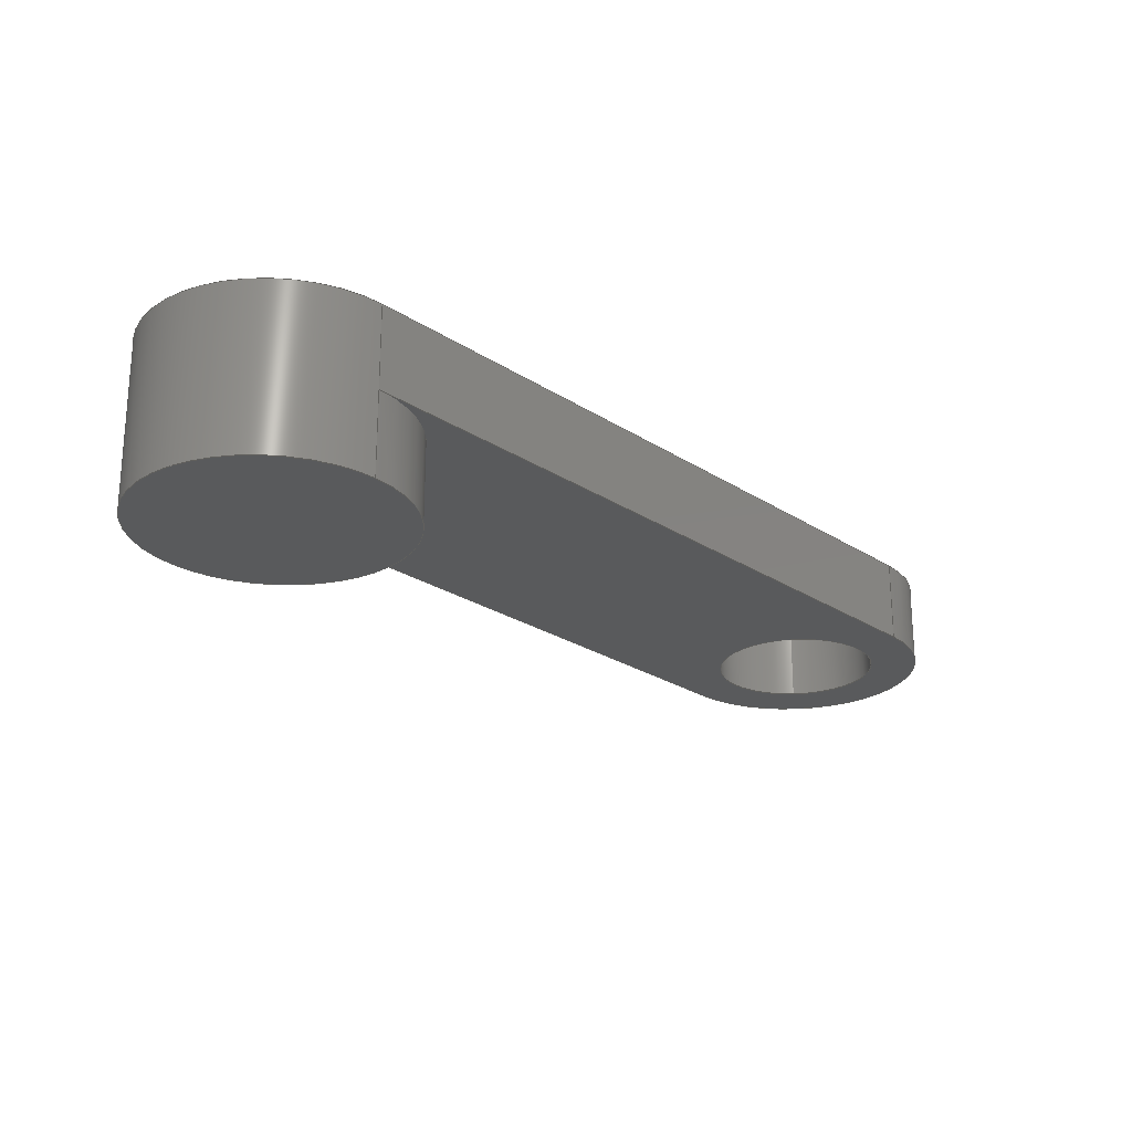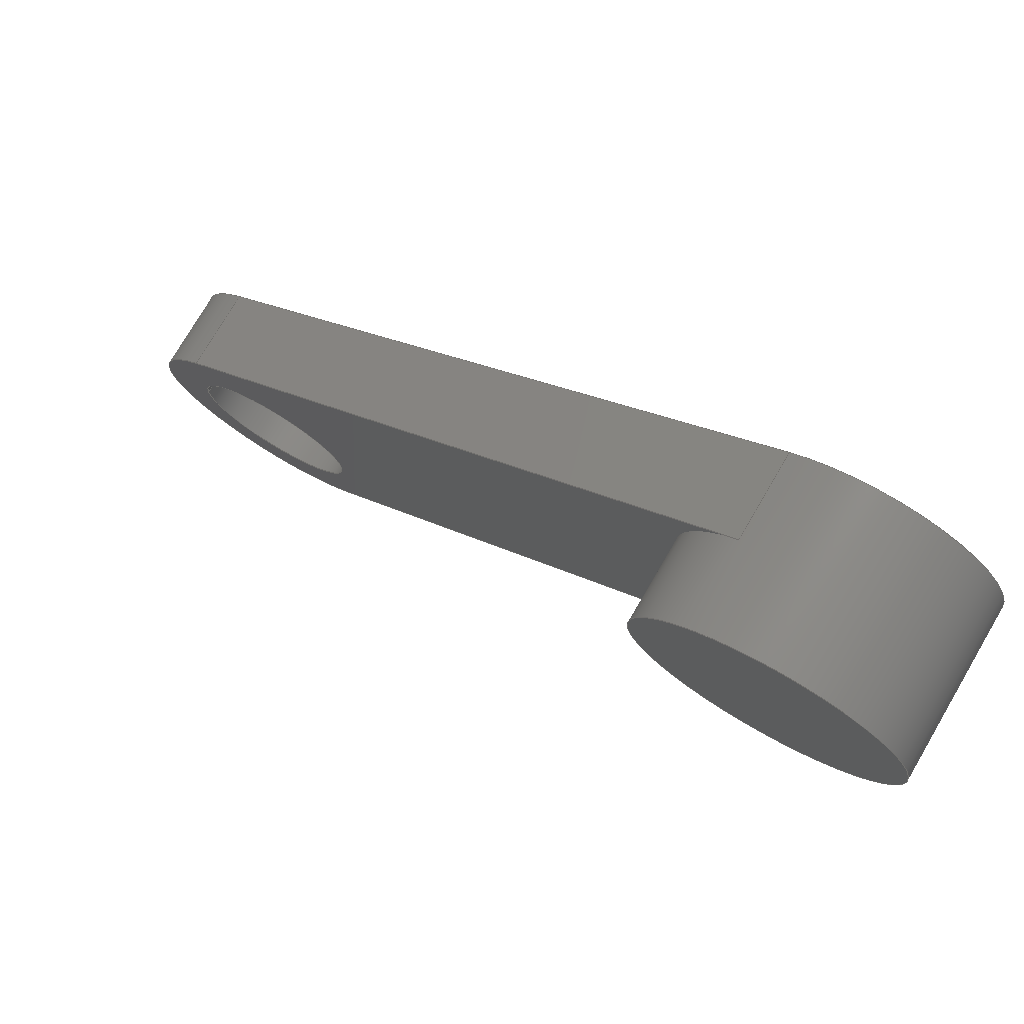
<metadata>
{"format":"step","ext":"step","renderer":"f3d","projection":"perspective","resolution":1024,"background":"white","views":[{"elev":-24.1,"azim":-86.2,"up":"+Z"},{"elev":76.2,"azim":-149.6,"up":"+Y"}]}
</metadata>
<code>
ISO-10303-21;
DATA;
#1 = CARTESIAN_POINT ( 'NONE',  ( 115.1, -12.26, 10 ) ) ;
#2 = CARTESIAN_POINT ( 'NONE',  ( 195, -56.58, 20 ) ) ;
#3 = DIRECTION ( 'NONE',  ( 1, 0, -0 ) ) ;
#4 = PRODUCT ( 'Elbow_Default_sldprt', 'Elbow_Default_sldprt', '', ( #218 ) ) ;
#5 = ADVANCED_FACE ( 'NONE', ( #106 ), #18, .F. ) ;
#6 = AXIS2_PLACEMENT_3D ( 'NONE', #182, #271, #50 ) ;
#7 = FACE_BOUND ( 'NONE', #42, .T. ) ;
#8 = ORIENTED_EDGE ( 'NONE', *, *, #214, .T. ) ;
#9 = APPROVAL_ROLE ( '' ) ;
#10 = CC_DESIGN_APPROVAL ( #289, ( #139 ) ) ;
#11 = ORIENTED_EDGE ( 'NONE', *, *, #254, .T. ) ;
#12 = CARTESIAN_POINT ( 'NONE',  ( 205, -56.58, 20 ) ) ;
#13 = CARTESIAN_POINT ( 'NONE',  ( 195, -56.58, 10 ) ) ;
#14 =( NAMED_UNIT ( * ) SI_UNIT ( $, .STERADIAN. ) SOLID_ANGLE_UNIT ( ) );
#15 = EDGE_LOOP ( 'NONE', ( #264, #20, #65, #209 ) ) ;
#16 = VERTEX_POINT ( 'NONE', #150 ) ;
#17 = LOCAL_TIME ( 10, 9, 28, #36 ) ;
#18 = PLANE ( 'NONE',  #49 ) ;
#19 = SECURITY_CLASSIFICATION_LEVEL ( 'unclassified' ) ;
#20 = ORIENTED_EDGE ( 'NONE', *, *, #26, .F. ) ;
#21 = PRODUCT_RELATED_PRODUCT_CATEGORY ( 'detail', '', ( #4 ) ) ;
#22 = CARTESIAN_POINT ( 'NONE',  ( 115.1, -12.26, 10 ) ) ;
#23 = DIRECTION ( 'NONE',  ( 1, 0, 0 ) ) ;
#24 = CYLINDRICAL_SURFACE ( 'NONE', #277, 10 ) ;
#25 = LINE ( 'NONE', #52, #232 ) ;
#26 = EDGE_CURVE ( 'NONE', #149, #291, #215, .T. ) ;
#27 = DIRECTION ( 'NONE',  ( -0.7777, 0.6287, 0 ) ) ;
#28 = ORGANIZATION ( 'UNSPECIFIED', 'UNSPECIFIED', '' ) ;
#29 = FACE_OUTER_BOUND ( 'NONE', #175, .T. ) ;
#30 = EDGE_CURVE ( 'NONE', #219, #35, #33, .T. ) ;
#31 = PLANE ( 'NONE',  #135 ) ;
#32 = CARTESIAN_POINT ( 'NONE',  ( 185.1, -68.84, 20 ) ) ;
#33 = CIRCLE ( 'NONE', #282, 15.76 ) ;
#34 = CC_DESIGN_APPROVAL ( #157, ( #206 ) ) ;
#35 = VERTEX_POINT ( 'NONE', #68 ) ;
#36 = COORDINATED_UNIVERSAL_TIME_OFFSET ( 3, 30, .AHEAD. ) ;
#37 = COORDINATED_UNIVERSAL_TIME_OFFSET ( 3, 30, .AHEAD. ) ;
#38 = DIRECTION ( 'NONE',  ( 0, 0, 1 ) ) ;
#39 = LOCAL_TIME ( 10, 9, 28, #130 ) ;
#40 = ORIENTED_EDGE ( 'NONE', *, *, #26, .T. ) ;
#41 = DATE_TIME_ROLE ( 'creation_date' ) ;
#42 = EDGE_LOOP ( 'NONE', ( #8 ) ) ;
#43 = ORIENTED_EDGE ( 'NONE', *, *, #129, .F. ) ;
#44 = CALENDAR_DATE ( 2021, 30, 5 ) ;
#45 = APPROVAL_PERSON_ORGANIZATION ( #174, #203, #9 ) ;
#46 = EDGE_LOOP ( 'NONE', ( #66, #90, #111, #147 ) ) ;
#47 = CARTESIAN_POINT ( 'NONE',  ( 185.1, -68.84, 20 ) ) ;
#48 = CARTESIAN_POINT ( 'NONE',  ( 204.9, -44.32, 20 ) ) ;
#49 = AXIS2_PLACEMENT_3D ( 'NONE', #63, #239, #92 ) ;
#50 = DIRECTION ( 'NONE',  ( 1, 0, 0 ) ) ;
#51 = CC_DESIGN_DATE_AND_TIME_ASSIGNMENT ( #91, #290, ( #257 ) ) ;
#52 = CARTESIAN_POINT ( 'NONE',  ( 115.1, -12.26, 20 ) ) ;
#53 = CARTESIAN_POINT ( 'NONE',  ( 125, 0, 0 ) ) ;
#54 = DATE_AND_TIME ( #143, #17 ) ;
#55 = DESIGN_CONTEXT ( 'detailed design', #73, 'design' ) ;
#56 = VECTOR ( 'NONE', #179, 1000 ) ;
#57 = APPLICATION_PROTOCOL_DEFINITION ( 'international standard', 'config_control_design', 1994, #59 ) ;
#58 = COORDINATED_UNIVERSAL_TIME_OFFSET ( 3, 30, .AHEAD. ) ;
#59 = APPLICATION_CONTEXT ( 'configuration controlled 3d designs of mechanical parts and assemblies' ) ;
#60 = ORIENTED_EDGE ( 'NONE', *, *, #133, .T. ) ;
#61 = UNCERTAINTY_MEASURE_WITH_UNIT (LENGTH_MEASURE( 1e-05 ), #187, 'distance_accuracy_value', 'NONE');
#62 = CALENDAR_DATE ( 2021, 30, 5 ) ;
#63 = CARTESIAN_POINT ( 'NONE',  ( 134.9, 12.26, 20 ) ) ;
#64 = ADVANCED_FACE ( 'NONE', ( #243 ), #245, .T. ) ;
#65 = ORIENTED_EDGE ( 'NONE', *, *, #133, .F. ) ;
#66 = ORIENTED_EDGE ( 'NONE', *, *, #30, .F. ) ;
#67 = PERSON_AND_ORGANIZATION_ROLE ( 'classification_officer' ) ;
#68 = CARTESIAN_POINT ( 'NONE',  ( 134.9, 12.26, 10 ) ) ;
#69 = AXIS2_PLACEMENT_3D ( 'NONE', #200, #134, #295 ) ;
#70 = AXIS2_PLACEMENT_3D ( 'NONE', #230, #160, #23 ) ;
#71 = CARTESIAN_POINT ( 'NONE',  ( 115.1, -12.26, 20 ) ) ;
#72 = DIRECTION ( 'NONE',  ( 1, 0, -0 ) ) ;
#73 = APPLICATION_CONTEXT ( 'configuration controlled 3d designs of mechanical parts and assemblies' ) ;
#74 = CARTESIAN_POINT ( 'NONE',  ( 134.9, 12.26, 20 ) ) ;
#75 = CC_DESIGN_PERSON_AND_ORGANIZATION_ASSIGNMENT ( #268, #244, ( #139 ) ) ;
#76 = DIRECTION ( 'NONE',  ( 1, 0, 0 ) ) ;
#77 = VECTOR ( 'NONE', #156, 1000 ) ;
#78 = DIRECTION ( 'NONE',  ( 0.7777, -0.6287, 0 ) ) ;
#79 = EDGE_CURVE ( 'NONE', #199, #291, #107, .T. ) ;
#80 = CIRCLE ( 'NONE', #188, 15.76 ) ;
#81 = VERTEX_POINT ( 'NONE', #12 ) ;
#82 = ADVANCED_FACE ( 'NONE', ( #168, #104 ), #201, .T. ) ;
#83 = COORDINATED_UNIVERSAL_TIME_OFFSET ( 3, 30, .AHEAD. ) ;
#84 = DIRECTION ( 'NONE',  ( -1, 0, 0 ) ) ;
#85 = PERSON_AND_ORGANIZATION ( #103, #28 ) ;
#86 = EDGE_LOOP ( 'NONE', ( #235 ) ) ;
#87 = ADVANCED_FACE ( 'NONE', ( #95, #115 ), #24, .F. ) ;
#88 = ORIENTED_EDGE ( 'NONE', *, *, #249, .F. ) ;
#89 = DIRECTION ( 'NONE',  ( -0, -0, -1 ) ) ;
#90 = ORIENTED_EDGE ( 'NONE', *, *, #228, .F. ) ;
#91 = DATE_AND_TIME ( #44, #39 ) ;
#92 = DIRECTION ( 'NONE',  ( 0.7777, -0.6287, 0 ) ) ;
#93 = FACE_OUTER_BOUND ( 'NONE', #267, .T. ) ;
#94 = DIRECTION ( 'NONE',  ( -0, -0, -1 ) ) ;
#95 = FACE_OUTER_BOUND ( 'NONE', #120, .T. ) ;
#96 = EDGE_CURVE ( 'NONE', #81, #81, #263, .T. ) ;
#97 = DIRECTION ( 'NONE',  ( 0.7777, -0.6287, 0 ) ) ;
#98 = CARTESIAN_POINT ( 'NONE',  ( 134.9, 12.26, 20 ) ) ;
#99 = CC_DESIGN_PERSON_AND_ORGANIZATION_ASSIGNMENT ( #153, #67, ( #257 ) ) ;
#100 = PERSON_AND_ORGANIZATION ( #103, #28 ) ;
#101 = VECTOR ( 'NONE', #94, 1000 ) ;
#102 = ORIENTED_EDGE ( 'NONE', *, *, #129, .T. ) ;
#103 = PERSON ( 'UNSPECIFIED', 'UNSPECIFIED', 'UNSPECIFIED', ('UNSPECIFIED'), ('UNSPECIFIED'), ('UNSPECIFIED') ) ;
#104 = FACE_OUTER_BOUND ( 'NONE', #173, .T. ) ;
#105 = LINE ( 'NONE', #124, #155 ) ;
#106 = FACE_OUTER_BOUND ( 'NONE', #109, .T. ) ;
#107 = CIRCLE ( 'NONE', #279, 15.76 ) ;
#108 = AXIS2_PLACEMENT_3D ( 'NONE', #53, #273, #72 ) ;
#109 = EDGE_LOOP ( 'NONE', ( #102, #131, #223, #40 ) ) ;
#110 = PERSON_AND_ORGANIZATION_ROLE ( 'design_supplier' ) ;
#111 = ORIENTED_EDGE ( 'NONE', *, *, #254, .F. ) ;
#112 = DIRECTION ( 'NONE',  ( 0, 0, 1 ) ) ;
#113 = CARTESIAN_POINT ( 'NONE',  ( 125, 0, 20 ) ) ;
#114 = LINE ( 'NONE', #137, #77 ) ;
#115 = FACE_OUTER_BOUND ( 'NONE', #86, .T. ) ;
#116 =( GEOMETRIC_REPRESENTATION_CONTEXT ( 3 ) GLOBAL_UNCERTAINTY_ASSIGNED_CONTEXT ( ( #61 ) ) GLOBAL_UNIT_ASSIGNED_CONTEXT ( ( #187, #266, #14 ) ) REPRESENTATION_CONTEXT ( 'NONE', 'WORKASPACE' ) );
#117 = CARTESIAN_POINT ( 'NONE',  ( 204.9, -44.32, 10 ) ) ;
#118 = CC_DESIGN_PERSON_AND_ORGANIZATION_ASSIGNMENT ( #191, #189, ( #206 ) ) ;
#119 = LOCAL_TIME ( 10, 9, 28, #83 ) ;
#120 = EDGE_LOOP ( 'NONE', ( #170 ) ) ;
#121 = EDGE_CURVE ( 'NONE', #262, #199, #250, .T. ) ;
#122 = ORIENTED_EDGE ( 'NONE', *, *, #228, .T. ) ;
#123 = CIRCLE ( 'NONE', #6, 15.76 ) ;
#124 = CARTESIAN_POINT ( 'NONE',  ( 134.9, 12.26, 20 ) ) ;
#125 = ORIENTED_EDGE ( 'NONE', *, *, #121, .F. ) ;
#126 = APPROVAL_ROLE ( '' ) ;
#127 = ORIENTED_EDGE ( 'NONE', *, *, #184, .F. ) ;
#128 = CARTESIAN_POINT ( 'NONE',  ( 195, -56.58, 20 ) ) ;
#129 = EDGE_CURVE ( 'NONE', #291, #35, #114, .T. ) ;
#130 = COORDINATED_UNIVERSAL_TIME_OFFSET ( 3, 30, .AHEAD. ) ;
#131 = ORIENTED_EDGE ( 'NONE', *, *, #293, .F. ) ;
#132 = FACE_BOUND ( 'NONE', #288, .T. ) ;
#133 = EDGE_CURVE ( 'NONE', #262, #149, #80, .T. ) ;
#134 = DIRECTION ( 'NONE',  ( -0, -0, -1 ) ) ;
#135 = AXIS2_PLACEMENT_3D ( 'NONE', #186, #164, #3 ) ;
#136 = CARTESIAN_POINT ( 'NONE',  ( 115.1, -12.26, 20 ) ) ;
#137 = CARTESIAN_POINT ( 'NONE',  ( 134.9, 12.26, 10 ) ) ;
#138 = DIRECTION ( 'NONE',  ( 0, 0, 1 ) ) ;
#139 = PRODUCT_DEFINITION_FORMATION_WITH_SPECIFIED_SOURCE ( 'ANY', '', #4, .NOT_KNOWN. ) ;
#140 = CC_DESIGN_PERSON_AND_ORGANIZATION_ASSIGNMENT ( #85, #213, ( #4 ) ) ;
#141 = VERTEX_POINT ( 'NONE', #98 ) ;
#142 = CIRCLE ( 'NONE', #70, 10 ) ;
#143 = CALENDAR_DATE ( 2021, 30, 5 ) ;
#144 = CARTESIAN_POINT ( 'NONE',  ( 0, 0, 0 ) ) ;
#145 = PERSON_AND_ORGANIZATION ( #103, #28 ) ;
#146 = ORIENTED_EDGE ( 'NONE', *, *, #208, .F. ) ;
#147 = ORIENTED_EDGE ( 'NONE', *, *, #293, .T. ) ;
#148 = APPROVAL_ROLE ( '' ) ;
#149 = VERTEX_POINT ( 'NONE', #48 ) ;
#150 = CARTESIAN_POINT ( 'NONE',  ( 140.8, 0, 0 ) ) ;
#151 = CC_DESIGN_PERSON_AND_ORGANIZATION_ASSIGNMENT ( #222, #110, ( #139 ) ) ;
#152 = DIRECTION ( 'NONE',  ( 0, 0, 1 ) ) ;
#153 = PERSON_AND_ORGANIZATION ( #103, #28 ) ;
#154 = CARTESIAN_POINT ( 'NONE',  ( 125, 0, 10 ) ) ;
#155 = VECTOR ( 'NONE', #89, 1000 ) ;
#156 = DIRECTION ( 'NONE',  ( -0.7777, 0.6287, -0 ) ) ;
#157 = APPROVAL ( #167, 'UNSPECIFIED' ) ;
#158 = DIRECTION ( 'NONE',  ( 1, 0, -0 ) ) ;
#159 = DIRECTION ( 'NONE',  ( -0.7777, 0.6287, -0 ) ) ;
#160 = DIRECTION ( 'NONE',  ( 0, 0, 1 ) ) ;
#161 = CARTESIAN_POINT ( 'NONE',  ( 195, -56.58, 20 ) ) ;
#162 = LOCAL_TIME ( 10, 9, 28, #58 ) ;
#163 = APPROVAL_DATE_TIME ( #54, #203 ) ;
#164 = DIRECTION ( 'NONE',  ( 0, 0, 1 ) ) ;
#165 = CALENDAR_DATE ( 2021, 30, 5 ) ;
#166 = ORIENTED_EDGE ( 'NONE', *, *, #249, .T. ) ;
#167 = APPROVAL_STATUS ( 'not_yet_approved' ) ;
#168 = FACE_OUTER_BOUND ( 'NONE', #46, .T. ) ;
#169 = CARTESIAN_POINT ( 'NONE',  ( 205, -56.58, 10 ) ) ;
#170 = ORIENTED_EDGE ( 'NONE', *, *, #96, .T. ) ;
#171 = CC_DESIGN_SECURITY_CLASSIFICATION ( #257, ( #139 ) ) ;
#172 = ADVANCED_FACE ( 'NONE', ( #253 ), #177, .F. ) ;
#173 = EDGE_LOOP ( 'NONE', ( #195 ) ) ;
#174 = PERSON_AND_ORGANIZATION ( #103, #28 ) ;
#175 = EDGE_LOOP ( 'NONE', ( #146, #287, #43, #259 ) ) ;
#176 = EDGE_CURVE ( 'NONE', #149, #141, #204, .T. ) ;
#177 = PLANE ( 'NONE',  #246 ) ;
#178 = PLANE ( 'NONE',  #108 ) ;
#179 = DIRECTION ( 'NONE',  ( -0, -0, -1 ) ) ;
#180 = DIRECTION ( 'NONE',  ( 1, 0, 0 ) ) ;
#181 = AXIS2_PLACEMENT_3D ( 'NONE', #161, #138, #248 ) ;
#182 = CARTESIAN_POINT ( 'NONE',  ( 125, 0, 0 ) ) ;
#183 = SHAPE_DEFINITION_REPRESENTATION ( #185, #225 ) ;
#184 = EDGE_CURVE ( 'NONE', #16, #16, #123, .T. ) ;
#185 = PRODUCT_DEFINITION_SHAPE ( 'NONE', 'NONE',  #206 ) ;
#186 = CARTESIAN_POINT ( 'NONE',  ( 125, 0, 10 ) ) ;
#187 =( LENGTH_UNIT ( ) NAMED_UNIT ( * ) SI_UNIT ( .MILLI., .METRE. ) );
#188 = AXIS2_PLACEMENT_3D ( 'NONE', #2, #207, #76 ) ;
#189 = PERSON_AND_ORGANIZATION_ROLE ( 'creator' ) ;
#190 = DIRECTION ( 'NONE',  ( 1, 0, 0 ) ) ;
#191 = PERSON_AND_ORGANIZATION ( #103, #28 ) ;
#192 = VERTEX_POINT ( 'NONE', #136 ) ;
#193 = ADVANCED_FACE ( 'NONE', ( #132, #229 ), #226, .T. ) ;
#194 = APPROVAL_DATE_TIME ( #216, #289 ) ;
#195 = ORIENTED_EDGE ( 'NONE', *, *, #184, .T. ) ;
#196 = AXIS2_PLACEMENT_3D ( 'NONE', #128, #284, #84 ) ;
#197 = VECTOR ( 'NONE', #97, 1000 ) ;
#198 = DIRECTION ( 'NONE',  ( 0, 0, 1 ) ) ;
#199 = VERTEX_POINT ( 'NONE', #278 ) ;
#200 = CARTESIAN_POINT ( 'NONE',  ( 125, 0, 10 ) ) ;
#201 = CYLINDRICAL_SURFACE ( 'NONE', #69, 15.76 ) ;
#202 = AXIS2_PLACEMENT_3D ( 'NONE', #144, #198, #281 ) ;
#203 = APPROVAL ( #256, 'UNSPECIFIED' ) ;
#204 = LINE ( 'NONE', #74, #240 ) ;
#205 = LINE ( 'NONE', #1, #197 ) ;
#206 = PRODUCT_DEFINITION ( 'UNKNOWN', '', #139, #55 ) ;
#207 = DIRECTION ( 'NONE',  ( 0, 0, 1 ) ) ;
#208 = EDGE_CURVE ( 'NONE', #219, #199, #205, .T. ) ;
#209 = ORIENTED_EDGE ( 'NONE', *, *, #121, .T. ) ;
#210 = APPLICATION_PROTOCOL_DEFINITION ( 'international standard', 'config_control_design', 1994, #73 ) ;
#211 = DATE_AND_TIME ( #165, #119 ) ;
#212 = ORIENTED_EDGE ( 'NONE', *, *, #96, .F. ) ;
#213 = PERSON_AND_ORGANIZATION_ROLE ( 'design_owner' ) ;
#214 = EDGE_CURVE ( 'NONE', #241, #241, #142, .T. ) ;
#215 = LINE ( 'NONE', #270, #227 ) ;
#216 = DATE_AND_TIME ( #62, #265 ) ;
#217 = EDGE_LOOP ( 'NONE', ( #11, #166, #60, #242 ) ) ;
#218 = MECHANICAL_CONTEXT ( 'NONE', #59, 'mechanical' ) ;
#219 = VERTEX_POINT ( 'NONE', #22 ) ;
#220 = CC_DESIGN_APPROVAL ( #203, ( #257 ) ) ;
#221 = MANIFOLD_SOLID_BREP ( 'Cut-Extrude1', #238 ) ;
#222 = PERSON_AND_ORGANIZATION ( #103, #28 ) ;
#223 = ORIENTED_EDGE ( 'NONE', *, *, #176, .F. ) ;
#224 = DIRECTION ( 'NONE',  ( 0, 0, 1 ) ) ;
#225 = ADVANCED_BREP_SHAPE_REPRESENTATION ( 'Elbow_Default_sldprt', ( #221, #202 ), #116 ) ;
#226 = PLANE ( 'NONE',  #234 ) ;
#227 = VECTOR ( 'NONE', #237, 1000 ) ;
#228 = EDGE_CURVE ( 'NONE', #192, #219, #276, .T. ) ;
#229 = FACE_OUTER_BOUND ( 'NONE', #217, .T. ) ;
#230 = CARTESIAN_POINT ( 'NONE',  ( 195, -56.58, 10 ) ) ;
#231 = DIRECTION ( 'NONE',  ( 0.6287, 0.7777, -0 ) ) ;
#232 = VECTOR ( 'NONE', #78, 1000 ) ;
#233 = ORIENTED_EDGE ( 'NONE', *, *, #208, .T. ) ;
#234 = AXIS2_PLACEMENT_3D ( 'NONE', #292, #224, #158 ) ;
#235 = ORIENTED_EDGE ( 'NONE', *, *, #214, .F. ) ;
#236 = APPROVAL_STATUS ( 'not_yet_approved' ) ;
#237 = DIRECTION ( 'NONE',  ( -0, -0, -1 ) ) ;
#238 = CLOSED_SHELL ( 'NONE', ( #82, #260, #269, #172, #64, #5, #193, #87 ) ) ;
#239 = DIRECTION ( 'NONE',  ( -0.6287, -0.7777, 0 ) ) ;
#240 = VECTOR ( 'NONE', #159, 1000 ) ;
#241 = VERTEX_POINT ( 'NONE', #169 ) ;
#242 = ORIENTED_EDGE ( 'NONE', *, *, #176, .T. ) ;
#243 = FACE_OUTER_BOUND ( 'NONE', #15, .T. ) ;
#244 = PERSON_AND_ORGANIZATION_ROLE ( 'creator' ) ;
#245 = CYLINDRICAL_SURFACE ( 'NONE', #196, 15.76 ) ;
#246 = AXIS2_PLACEMENT_3D ( 'NONE', #71, #231, #27 ) ;
#247 = CARTESIAN_POINT ( 'NONE',  ( 115.1, -12.26, 20 ) ) ;
#248 = DIRECTION ( 'NONE',  ( 1, 0, 0 ) ) ;
#249 = EDGE_CURVE ( 'NONE', #192, #262, #25, .T. ) ;
#250 = LINE ( 'NONE', #47, #56 ) ;
#251 = AXIS2_PLACEMENT_3D ( 'NONE', #113, #112, #294 ) ;
#252 = CARTESIAN_POINT ( 'NONE',  ( 195, -56.58, 0 ) ) ;
#253 = FACE_OUTER_BOUND ( 'NONE', #255, .T. ) ;
#254 = EDGE_CURVE ( 'NONE', #141, #192, #283, .T. ) ;
#255 = EDGE_LOOP ( 'NONE', ( #233, #125, #88, #122 ) ) ;
#256 = APPROVAL_STATUS ( 'not_yet_approved' ) ;
#257 = SECURITY_CLASSIFICATION ( '', '', #19 ) ;
#258 = APPROVAL_DATE_TIME ( #211, #157 ) ;
#259 = ORIENTED_EDGE ( 'NONE', *, *, #79, .F. ) ;
#260 = ADVANCED_FACE ( 'NONE', ( #93 ), #178, .F. ) ;
#261 = CALENDAR_DATE ( 2021, 30, 5 ) ;
#262 = VERTEX_POINT ( 'NONE', #32 ) ;
#263 = CIRCLE ( 'NONE', #181, 10 ) ;
#264 = ORIENTED_EDGE ( 'NONE', *, *, #79, .T. ) ;
#265 = LOCAL_TIME ( 10, 9, 28, #37 ) ;
#266 =( NAMED_UNIT ( * ) PLANE_ANGLE_UNIT ( ) SI_UNIT ( $, .RADIAN. ) );
#267 = EDGE_LOOP ( 'NONE', ( #127 ) ) ;
#268 = PERSON_AND_ORGANIZATION ( #103, #28 ) ;
#269 = ADVANCED_FACE ( 'NONE', ( #7, #29 ), #31, .F. ) ;
#270 = CARTESIAN_POINT ( 'NONE',  ( 204.9, -44.32, 20 ) ) ;
#271 = DIRECTION ( 'NONE',  ( 0, 0, 1 ) ) ;
#272 = APPROVAL_PERSON_ORGANIZATION ( #100, #157, #148 ) ;
#273 = DIRECTION ( 'NONE',  ( 0, 0, 1 ) ) ;
#274 = CC_DESIGN_DATE_AND_TIME_ASSIGNMENT ( #286, #41, ( #206 ) ) ;
#275 = DIRECTION ( 'NONE',  ( -0, -0, 1 ) ) ;
#276 = LINE ( 'NONE', #247, #101 ) ;
#277 = AXIS2_PLACEMENT_3D ( 'NONE', #252, #275, #180 ) ;
#278 = CARTESIAN_POINT ( 'NONE',  ( 185.1, -68.84, 10 ) ) ;
#279 = AXIS2_PLACEMENT_3D ( 'NONE', #13, #38, #285 ) ;
#280 = APPROVAL_PERSON_ORGANIZATION ( #145, #289, #126 ) ;
#281 = DIRECTION ( 'NONE',  ( 1, 0, 0 ) ) ;
#282 = AXIS2_PLACEMENT_3D ( 'NONE', #154, #152, #190 ) ;
#283 = CIRCLE ( 'NONE', #251, 15.76 ) ;
#284 = DIRECTION ( 'NONE',  ( -0, -0, -1 ) ) ;
#285 = DIRECTION ( 'NONE',  ( 1, 0, 0 ) ) ;
#286 = DATE_AND_TIME ( #261, #162 ) ;
#287 = ORIENTED_EDGE ( 'NONE', *, *, #30, .T. ) ;
#288 = EDGE_LOOP ( 'NONE', ( #212 ) ) ;
#289 = APPROVAL ( #236, 'UNSPECIFIED' ) ;
#290 = DATE_TIME_ROLE ( 'classification_date' ) ;
#291 = VERTEX_POINT ( 'NONE', #117 ) ;
#292 = CARTESIAN_POINT ( 'NONE',  ( 125, 0, 20 ) ) ;
#293 = EDGE_CURVE ( 'NONE', #141, #35, #105, .T. ) ;
#294 = DIRECTION ( 'NONE',  ( 1, 0, 0 ) ) ;
#295 = DIRECTION ( 'NONE',  ( -1, 0, 0 ) ) ;
ENDSEC;
END-ISO-10303-21;

</code>
